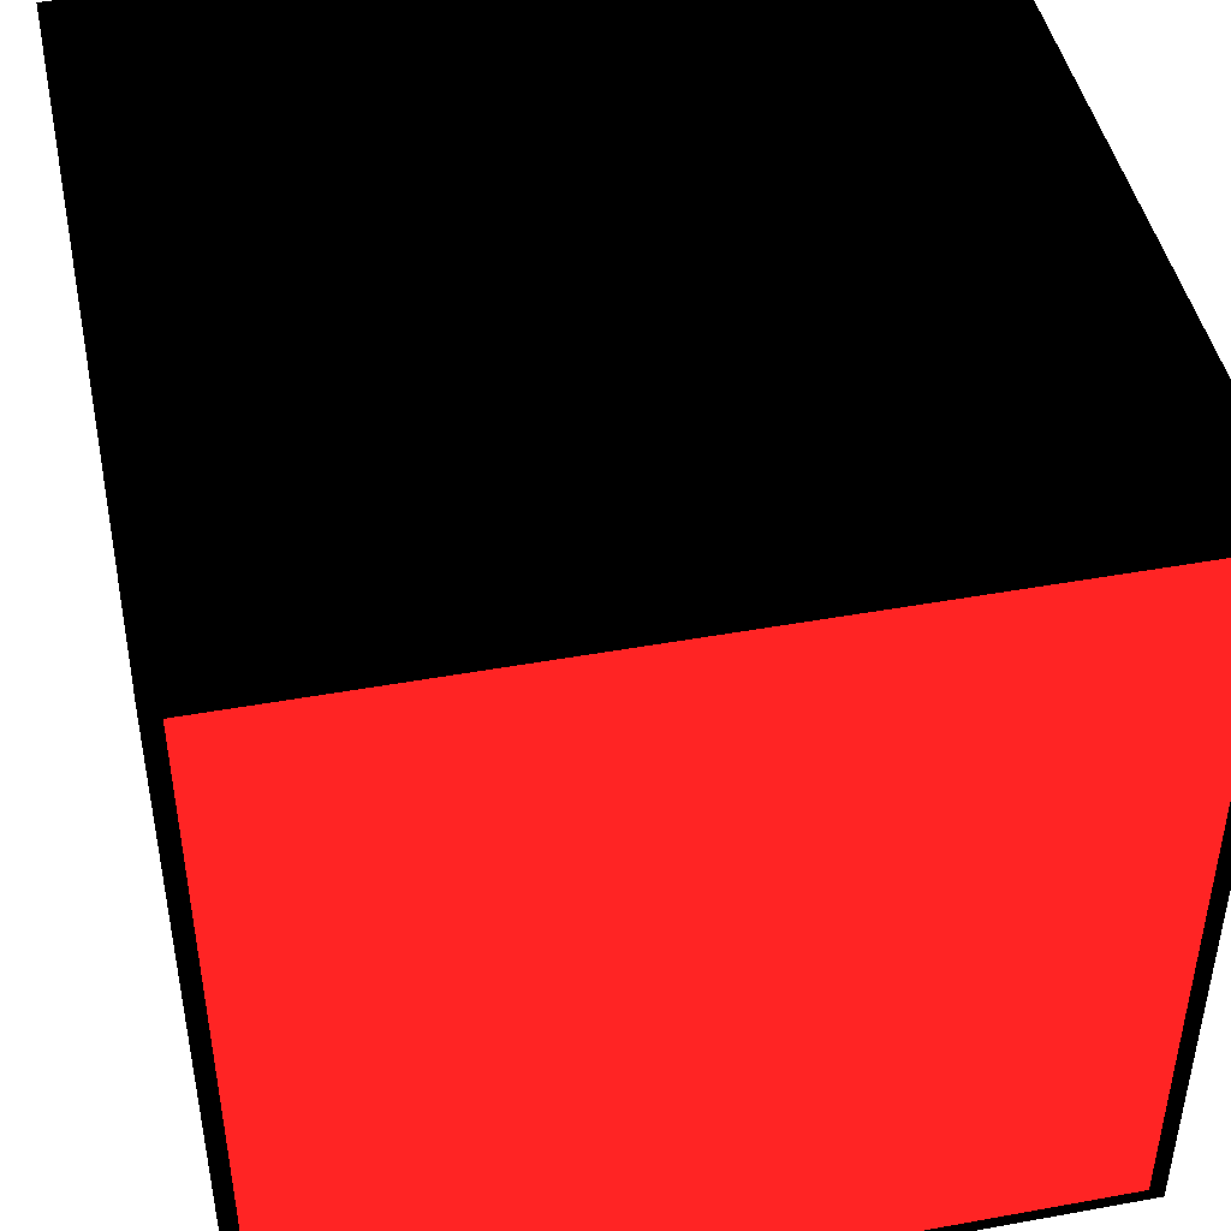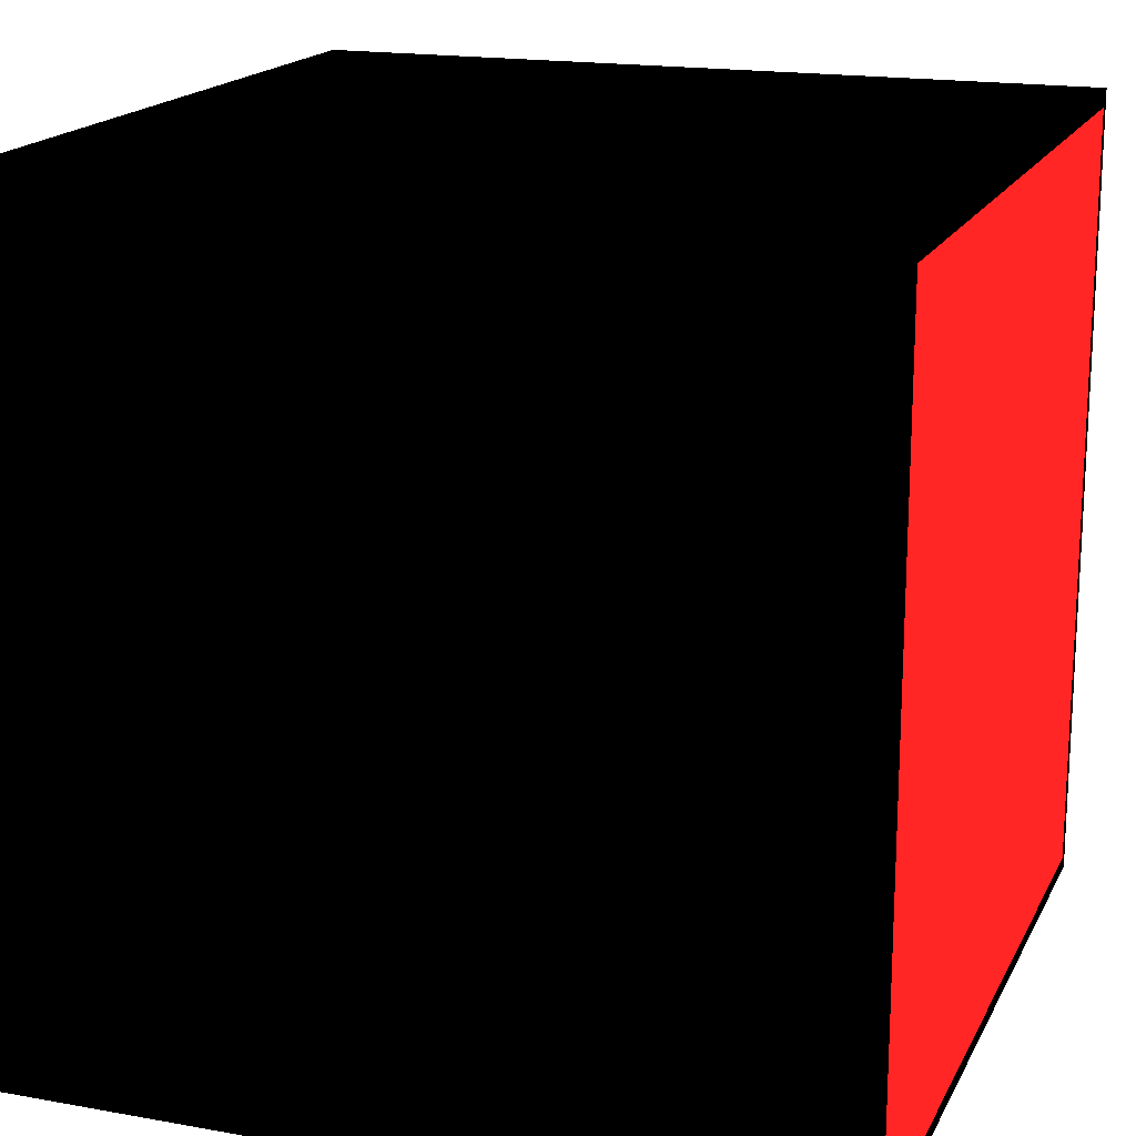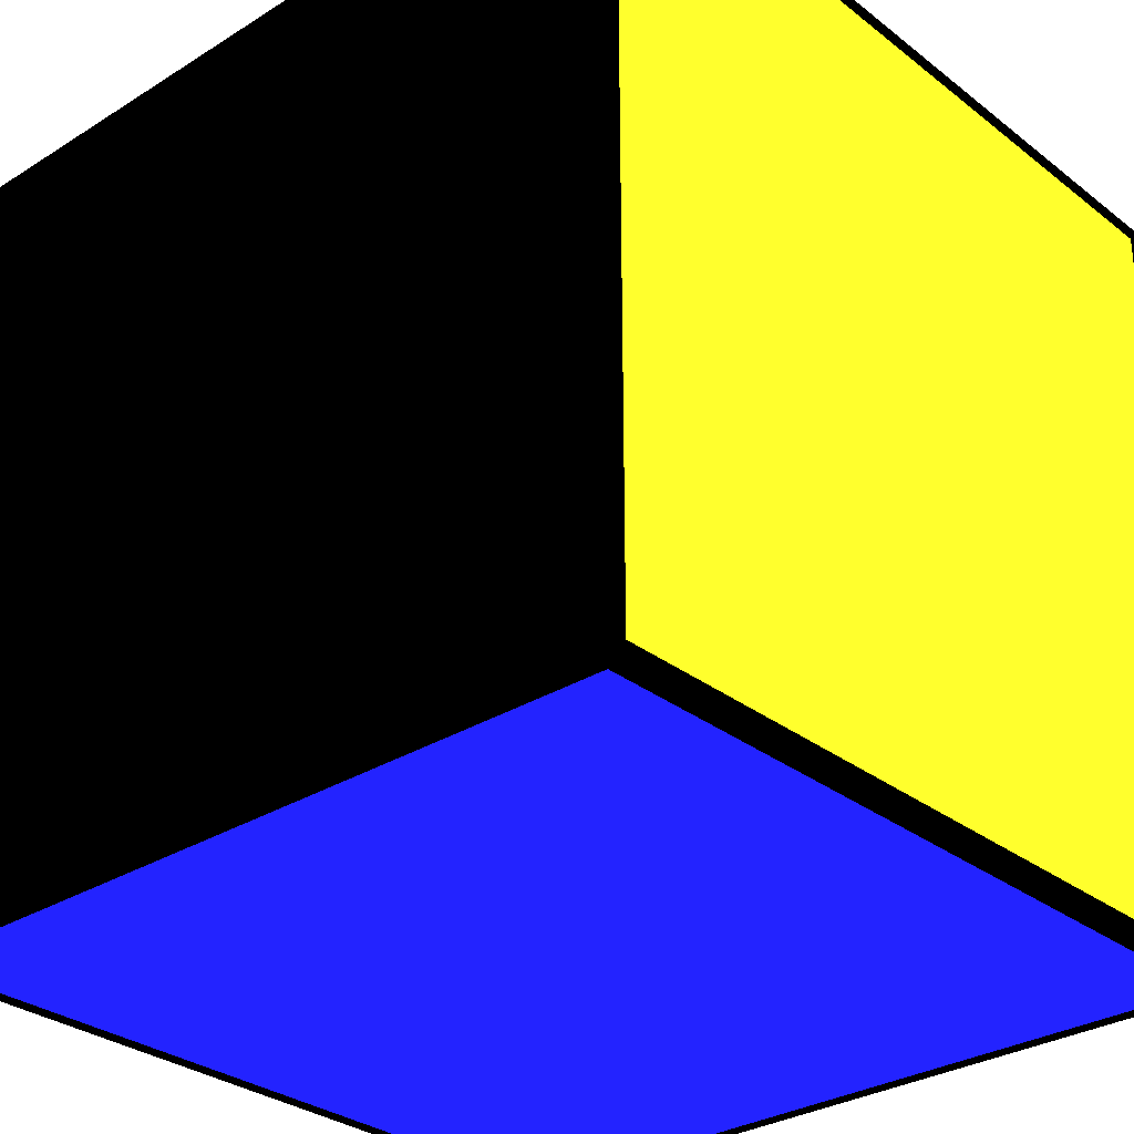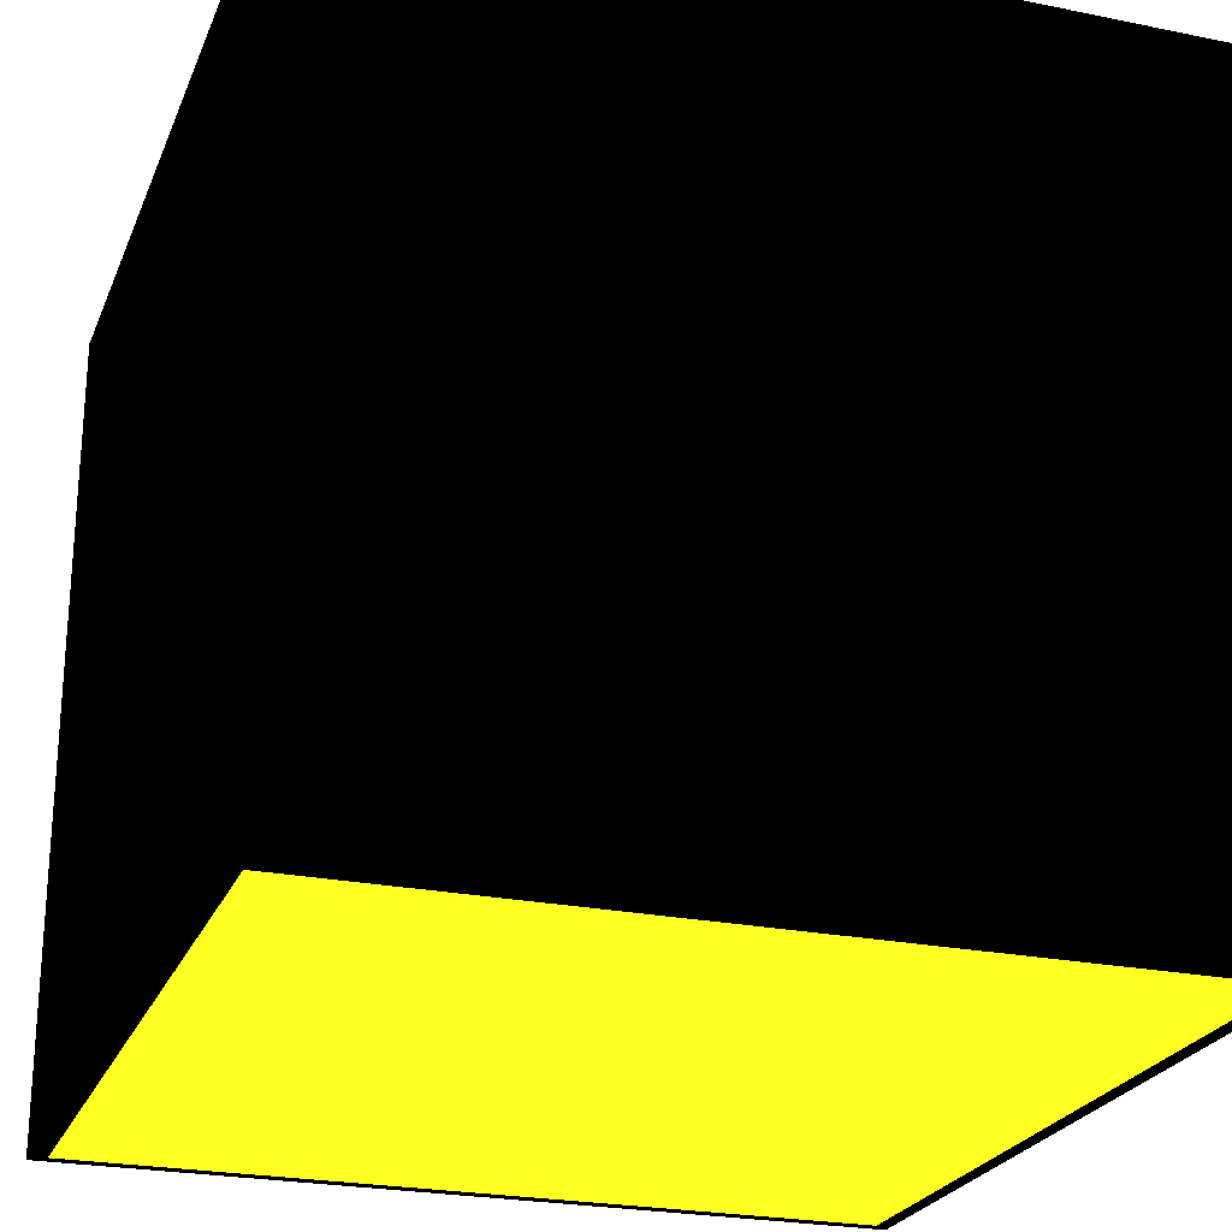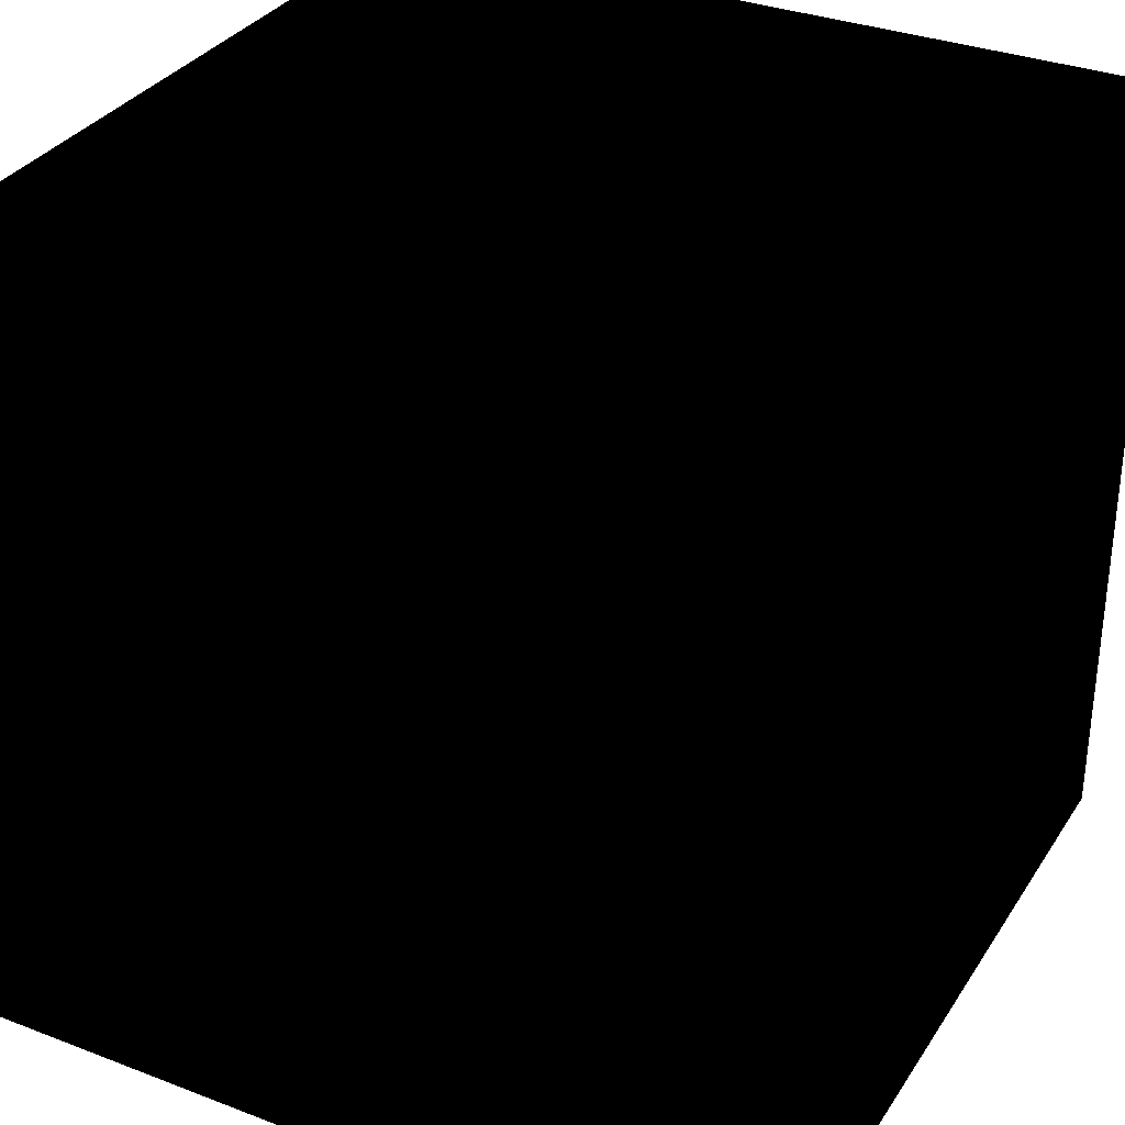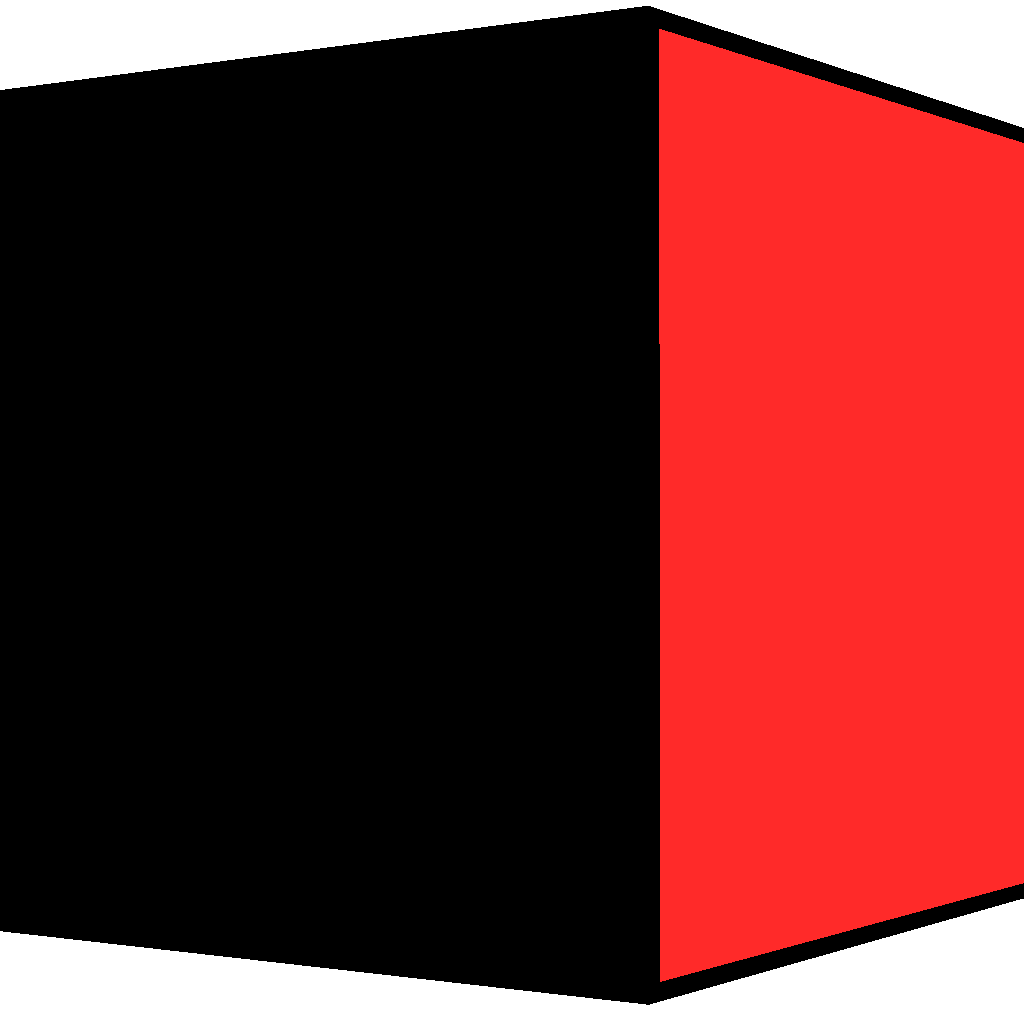
<metadata>
{"format":"obj","ext":"obj","renderer":"f3d","projection":"perspective","resolution":1024,"background":"white","views":[{"elev":45.6,"azim":78.2,"up":"+Y"},{"elev":17.6,"azim":19.6,"up":"+Y"},{"elev":-30.5,"azim":-48.0,"up":"+Z"},{"elev":-24.3,"azim":-18.6,"up":"+Y"},{"elev":32.9,"azim":-62.1,"up":"+Y"},{"elev":-0.6,"azim":33.8,"up":"+Y"}]}
</metadata>
<code>
o Cube
v 0.5 -1.5 -1.5 0 0 0
v 0.5 -0.5 -0.5 0 0 0
v 0.5 -1.5 -0.5 0 0 0
v 0.5 -0.5 -1.5 0 0 0
v 1.5 -1.5 -1.5 0 0 0
v 1.5 -0.5 -0.5 0 0 0
v 1.5 -1.5 -0.5 0 0 0
v 1.5 -0.5 -1.5 0 0 0
v 0.5 -1.5 -1.5 0 0 0
v 1.5 -1.5 -0.5 0 0 0
v 0.5 -1.5 -0.5 0 0 0
v 1.5 -1.5 -1.5 0 0 0
v 0.5 -0.5 -1.5 0 0 0
v 1.5 -0.5 -0.5 0 0 0
v 0.5 -0.5 -0.5 0 0 0
v 1.5 -0.5 -1.5 0 0 0
v 0.5 -1.5 -1.5 0 0 0
v 1.5 -0.5 -1.5 0 0 0
v 0.5 -0.5 -1.5 0 0 0
v 1.5 -1.5 -1.5 0 0 0
v 0.5 -1.5 -0.5 0 0 0
v 1.5 -0.5 -0.5 0 0 0
v 0.5 -0.5 -0.5 0 0 0
v 1.5 -1.5 -0.5 0 0 0
v 0.52 -1.48 -1.501 0.1 0.1 0.8
v 1.48 -0.52 -1.501 0.1 0.1 0.8
v 0.52 -0.52 -1.501 0.1 0.1 0.8
v 1.48 -1.48 -1.501 0.1 0.1 0.8
v 0.52 -1.501 -1.48 0.8 0.8 0.1
v 1.48 -1.501 -0.52 0.8 0.8 0.1
v 0.52 -1.501 -0.52 0.8 0.8 0.1
v 1.48 -1.501 -1.48 0.8 0.8 0.1
v 1.501 -1.48 -1.48 0.8 0.1 0.1
v 1.501 -0.52 -0.52 0.8 0.1 0.1
v 1.501 -1.48 -0.52 0.8 0.1 0.1
v 1.501 -0.52 -1.48 0.8 0.1 0.1
f 1 2 3
f 1 4 2
f 5 6 7
f 5 8 6
f 9 10 11
f 9 12 10
f 13 14 15
f 13 16 14
f 17 18 19
f 17 20 18
f 21 22 23
f 21 24 22
f 25 26 27
f 25 28 26
f 29 30 31
f 29 32 30
f 29 32 30
f 33 34 35
f 33 36 34

</code>
